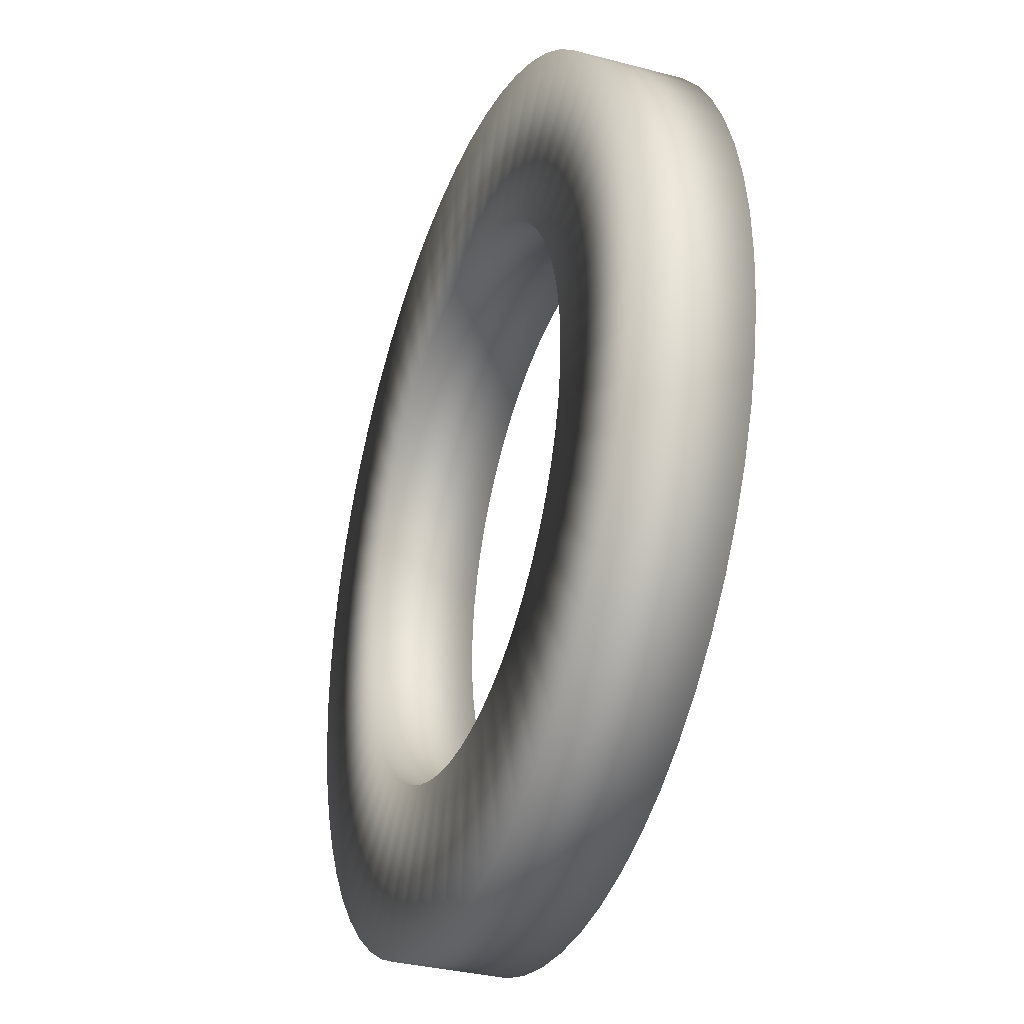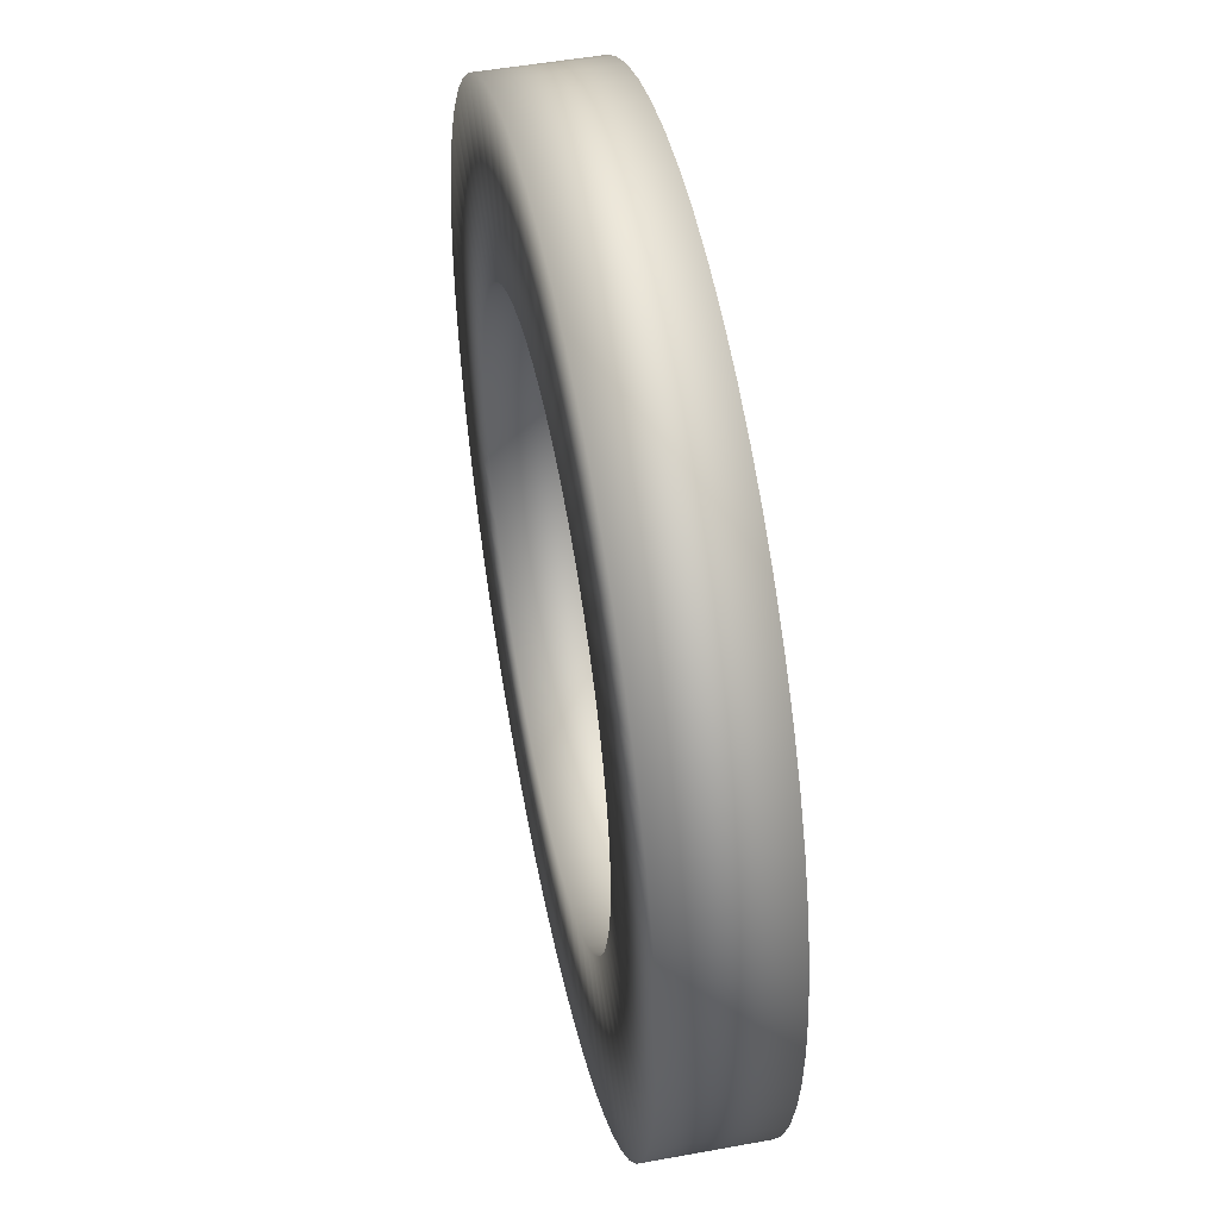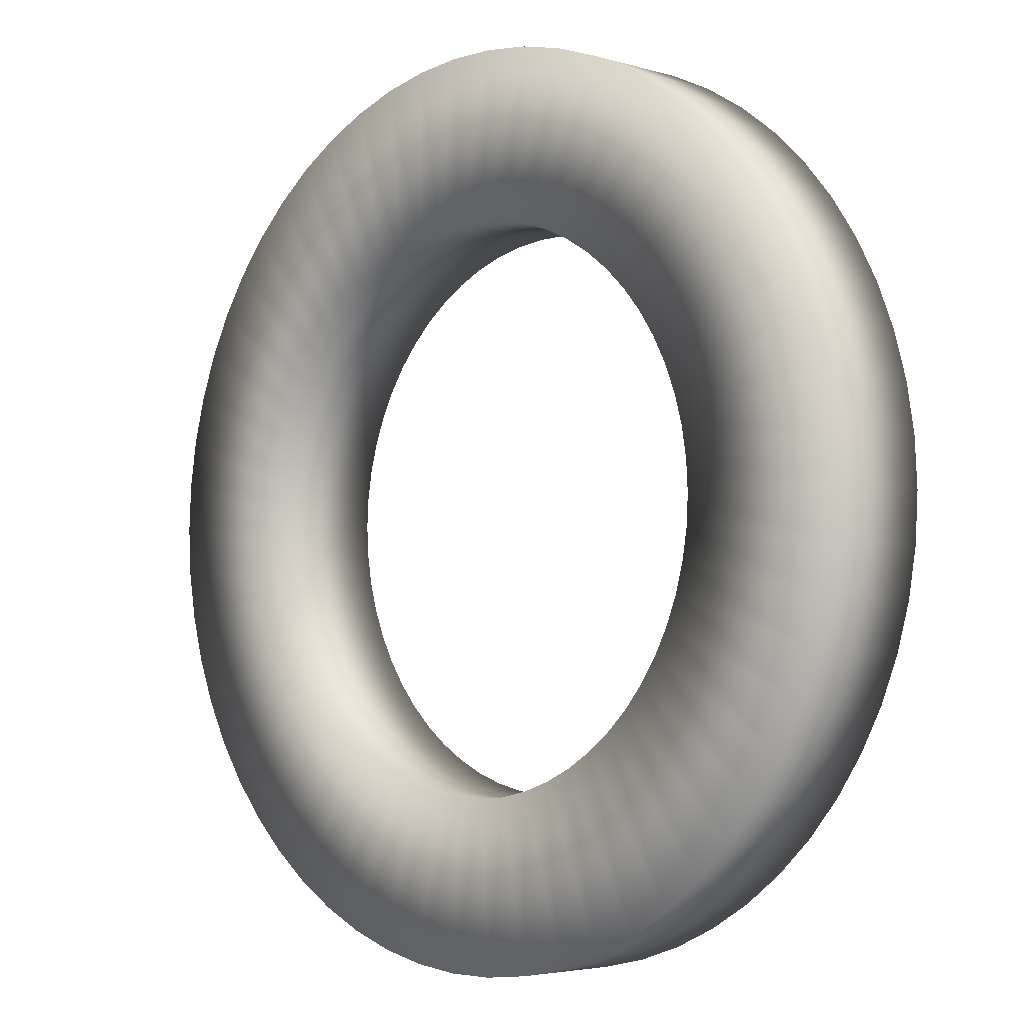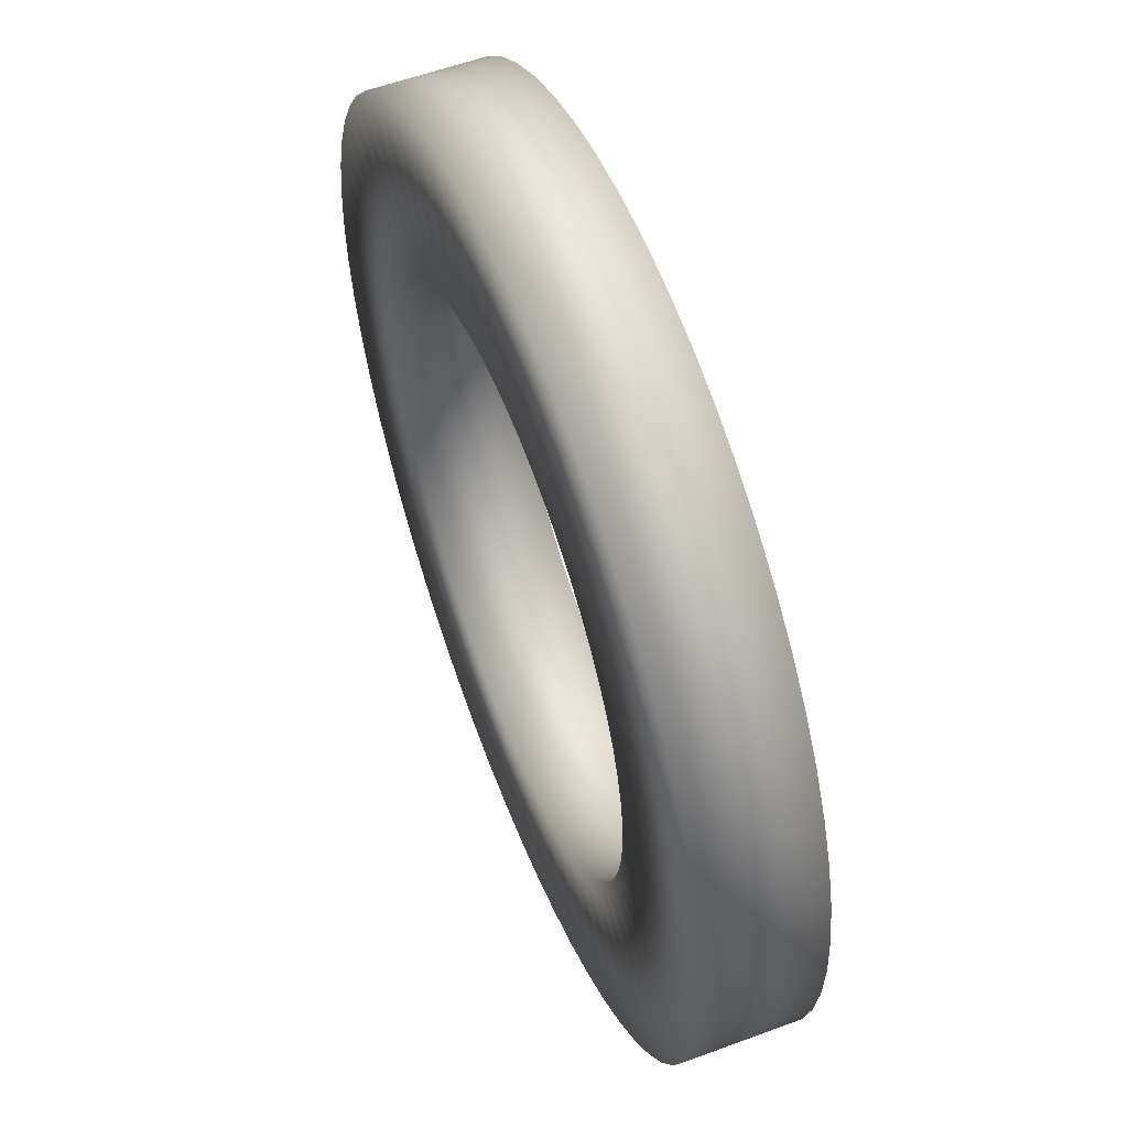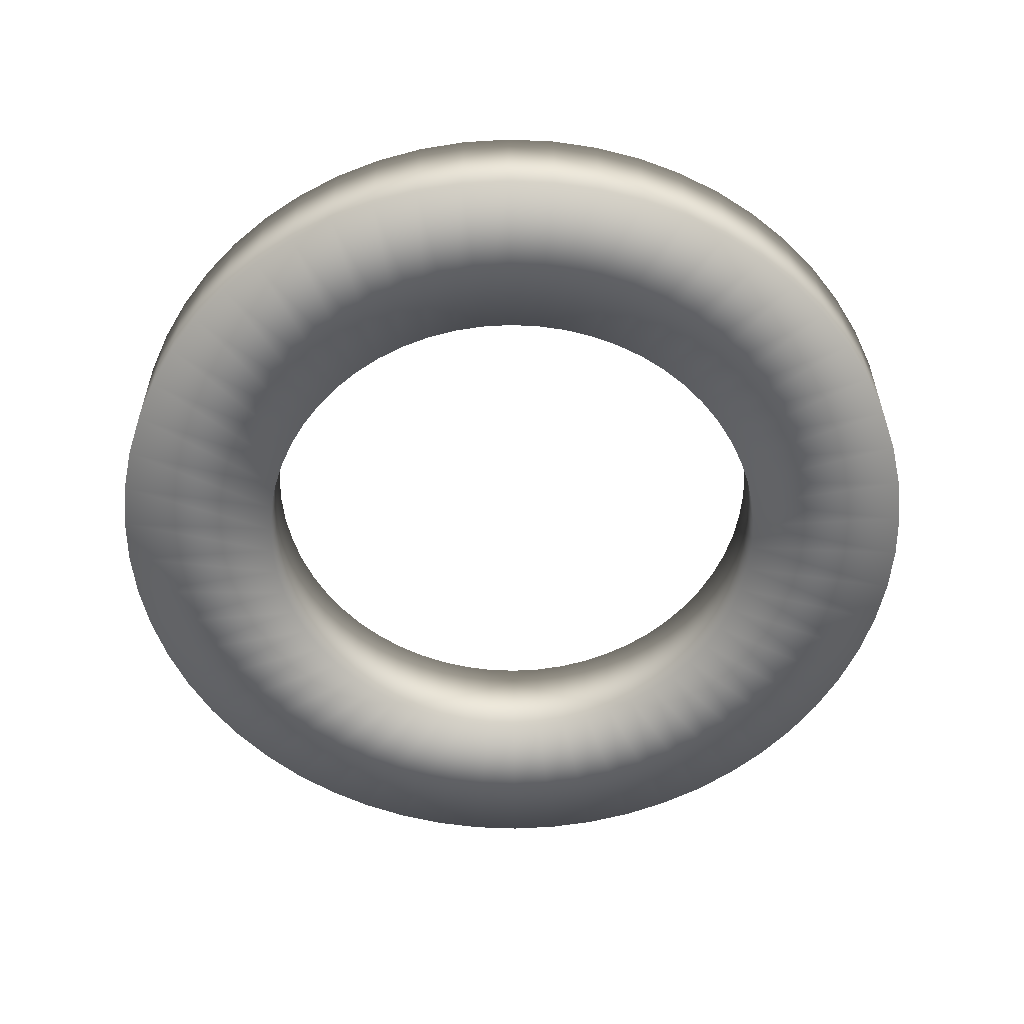
<metadata>
{"format":"obj","ext":"obj","renderer":"f3d","projection":"perspective","resolution":1024,"background":"white","views":[{"elev":-33.2,"azim":70.0,"up":"+Y"},{"elev":49.2,"azim":78.5,"up":"+Y"},{"elev":-4.0,"azim":45.5,"up":"+Y"},{"elev":56.5,"azim":68.8,"up":"+Y"},{"elev":-56.7,"azim":-64.7,"up":"+Z"}]}
</metadata>
<code>
v 0.01171 -0.02209 -0.005
v 0.01874 -0.03534 -0.005
v 0.009253 -0.02322 -0.005
v 0.01481 -0.03716 -0.005
v 0.006688 -0.02409 -0.005
v 0.0107 -0.03854 -0.005
v 0.004045 -0.02467 -0.005
v 0.006471 -0.03947 -0.005
v 0.001353 -0.02496 -0.005
v 0.002166 -0.03994 -0.005
v -0.001353 -0.02496 -0.005
v -0.002166 -0.03994 -0.005
v -0.004045 -0.02467 -0.005
v -0.006471 -0.03947 -0.005
v -0.006688 -0.02409 -0.005
v -0.0107 -0.03854 -0.005
v -0.009253 -0.02322 -0.005
v -0.01481 -0.03716 -0.005
v -0.01171 -0.02209 -0.005
v -0.01874 -0.03534 -0.005
v -0.01403 -0.02069 -0.005
v -0.02245 -0.03311 -0.005
v -0.01619 -0.01905 -0.005
v -0.0259 -0.03049 -0.005
v -0.01815 -0.01719 -0.005
v -0.02904 -0.02751 -0.005
v -0.0199 -0.01513 -0.005
v -0.03184 -0.02421 -0.005
v -0.02142 -0.01289 -0.005
v -0.03427 -0.02062 -0.005
v -0.02269 -0.0105 -0.005
v -0.0363 -0.0168 -0.005
v -0.02369 -0.007983 -0.005
v -0.03791 -0.01277 -0.005
v -0.02442 -0.005374 -0.005
v -0.03907 -0.008599 -0.005
v -0.02485 -0.002703 -0.005
v -0.03977 -0.004325 -0.005
v -0.025 0 -0.005
v -0.04 0 -0.005
v -0.02485 0.002703 -0.005
v -0.03977 0.004325 -0.005
v -0.02442 0.005374 -0.005
v -0.03907 0.008599 -0.005
v -0.02369 0.007983 -0.005
v -0.03791 0.01277 -0.005
v -0.02269 0.0105 -0.005
v -0.0363 0.0168 -0.005
v -0.02142 0.01289 -0.005
v -0.03427 0.02062 -0.005
v -0.0199 0.01513 -0.005
v -0.03184 0.02421 -0.005
v -0.01815 0.01719 -0.005
v -0.02904 0.02751 -0.005
v -0.01619 0.01905 -0.005
v -0.0259 0.03049 -0.005
v -0.01403 0.02069 -0.005
v -0.02245 0.03311 -0.005
v -0.01171 0.02209 -0.005
v -0.01874 0.03534 -0.005
v -0.009253 0.02322 -0.005
v -0.01481 0.03716 -0.005
v -0.006688 0.02409 -0.005
v -0.0107 0.03854 -0.005
v -0.004045 0.02467 -0.005
v -0.006471 0.03947 -0.005
v -0.001353 0.02496 -0.005
v -0.002166 0.03994 -0.005
v 0.001353 0.02496 -0.005
v 0.002166 0.03994 -0.005
v 0.004045 0.02467 -0.005
v 0.006471 0.03947 -0.005
v 0.006688 0.02409 -0.005
v 0.0107 0.03854 -0.005
v 0.009253 0.02322 -0.005
v 0.01481 0.03716 -0.005
v 0.01171 0.02209 -0.005
v 0.01874 0.03534 -0.005
v 0.01403 0.02069 -0.005
v 0.02245 0.03311 -0.005
v 0.01619 0.01905 -0.005
v 0.0259 0.03049 -0.005
v 0.01815 0.01719 -0.005
v 0.02904 0.02751 -0.005
v 0.0199 0.01513 -0.005
v 0.03184 0.02421 -0.005
v 0.02142 0.01289 -0.005
v 0.03427 0.02062 -0.005
v 0.02269 0.0105 -0.005
v 0.0363 0.0168 -0.005
v 0.02369 0.007983 -0.005
v 0.03791 0.01277 -0.005
v 0.02442 0.005374 -0.005
v 0.03907 0.008599 -0.005
v 0.02485 0.002703 -0.005
v 0.03977 0.004325 -0.005
v 0.025 0 -0.005
v 0.04 0 -0.005
v 0.02485 -0.002703 -0.005
v 0.03977 -0.004325 -0.005
v 0.02442 -0.005374 -0.005
v 0.03907 -0.008599 -0.005
v 0.02369 -0.007983 -0.005
v 0.03791 -0.01277 -0.005
v 0.02269 -0.0105 -0.005
v 0.0363 -0.0168 -0.005
v 0.02142 -0.01289 -0.005
v 0.03427 -0.02062 -0.005
v 0.0199 -0.01513 -0.005
v 0.03184 -0.02421 -0.005
v 0.01815 -0.01719 -0.005
v 0.02904 -0.02751 -0.005
v 0.01619 -0.01905 -0.005
v 0.0259 -0.03049 -0.005
v 0.01403 -0.02069 -0.005
v 0.02245 -0.03311 -0.005
v 0.01619 0.01905 0.005
v 0.0259 0.03049 0.005
v 0.01403 0.02069 0.005
v 0.02245 0.03311 0.005
v 0.01171 0.02209 0.005
v 0.01874 0.03534 0.005
v 0.009253 0.02322 0.005
v 0.01481 0.03716 0.005
v 0.006688 0.02409 0.005
v 0.0107 0.03854 0.005
v 0.004045 0.02467 0.005
v 0.006471 0.03947 0.005
v 0.001353 0.02496 0.005
v 0.002166 0.03994 0.005
v -0.001353 0.02496 0.005
v -0.002166 0.03994 0.005
v -0.004045 0.02467 0.005
v -0.006471 0.03947 0.005
v -0.006688 0.02409 0.005
v -0.0107 0.03854 0.005
v -0.009253 0.02322 0.005
v -0.01481 0.03716 0.005
v -0.01171 0.02209 0.005
v -0.01874 0.03534 0.005
v -0.01403 0.02069 0.005
v -0.02245 0.03311 0.005
v -0.01619 0.01905 0.005
v -0.0259 0.03049 0.005
v -0.01815 0.01719 0.005
v -0.02904 0.02751 0.005
v -0.0199 0.01513 0.005
v -0.03184 0.02421 0.005
v -0.02142 0.01289 0.005
v -0.03427 0.02062 0.005
v -0.02269 0.0105 0.005
v -0.0363 0.0168 0.005
v -0.02369 0.007983 0.005
v -0.03791 0.01277 0.005
v -0.02442 0.005374 0.005
v -0.03907 0.008599 0.005
v -0.02485 0.002703 0.005
v -0.03977 0.004325 0.005
v -0.025 0 0.005
v -0.04 0 0.005
v -0.02485 -0.002703 0.005
v -0.03977 -0.004325 0.005
v -0.02442 -0.005374 0.005
v -0.03907 -0.008599 0.005
v -0.02369 -0.007983 0.005
v -0.03791 -0.01277 0.005
v -0.02269 -0.0105 0.005
v -0.0363 -0.0168 0.005
v -0.02142 -0.01289 0.005
v -0.03427 -0.02062 0.005
v -0.0199 -0.01513 0.005
v -0.03184 -0.02421 0.005
v -0.01815 -0.01719 0.005
v -0.02904 -0.02751 0.005
v -0.01619 -0.01905 0.005
v -0.0259 -0.03049 0.005
v -0.01403 -0.02069 0.005
v -0.02245 -0.03311 0.005
v -0.01171 -0.02209 0.005
v -0.01874 -0.03534 0.005
v -0.009253 -0.02322 0.005
v -0.01481 -0.03716 0.005
v -0.006688 -0.02409 0.005
v -0.0107 -0.03854 0.005
v -0.004045 -0.02467 0.005
v -0.006471 -0.03947 0.005
v -0.001353 -0.02496 0.005
v -0.002166 -0.03994 0.005
v 0.001353 -0.02496 0.005
v 0.002166 -0.03994 0.005
v 0.004045 -0.02467 0.005
v 0.006471 -0.03947 0.005
v 0.006688 -0.02409 0.005
v 0.0107 -0.03854 0.005
v 0.009253 -0.02322 0.005
v 0.01481 -0.03716 0.005
v 0.01171 -0.02209 0.005
v 0.01874 -0.03534 0.005
v 0.01403 -0.02069 0.005
v 0.02245 -0.03311 0.005
v 0.01619 -0.01905 0.005
v 0.0259 -0.03049 0.005
v 0.01815 -0.01719 0.005
v 0.02904 -0.02751 0.005
v 0.0199 -0.01513 0.005
v 0.03184 -0.02421 0.005
v 0.02142 -0.01289 0.005
v 0.03427 -0.02062 0.005
v 0.02269 -0.0105 0.005
v 0.0363 -0.0168 0.005
v 0.02369 -0.007983 0.005
v 0.03791 -0.01277 0.005
v 0.02442 -0.005374 0.005
v 0.03907 -0.008599 0.005
v 0.02485 -0.002703 0.005
v 0.03977 -0.004325 0.005
v 0.025 0 0.005
v 0.04 0 0.005
v 0.02485 0.002703 0.005
v 0.03977 0.004325 0.005
v 0.02442 0.005374 0.005
v 0.03907 0.008599 0.005
v 0.02369 0.007983 0.005
v 0.03791 0.01277 0.005
v 0.02269 0.0105 0.005
v 0.0363 0.0168 0.005
v 0.02142 0.01289 0.005
v 0.03427 0.02062 0.005
v 0.0199 0.01513 0.005
v 0.03184 0.02421 0.005
v 0.01815 0.01719 0.005
v 0.02904 0.02751 0.005
f 1 2 3
f 2 4 3
f 3 4 5
f 4 6 5
f 5 6 7
f 6 8 7
f 7 8 9
f 8 10 9
f 9 10 11
f 10 12 11
f 11 12 13
f 12 14 13
f 13 14 15
f 14 16 15
f 15 16 17
f 16 18 17
f 17 18 19
f 18 20 19
f 19 20 21
f 20 22 21
f 21 22 23
f 22 24 23
f 23 24 25
f 24 26 25
f 25 26 27
f 26 28 27
f 27 28 29
f 28 30 29
f 29 30 31
f 30 32 31
f 31 32 33
f 32 34 33
f 33 34 35
f 34 36 35
f 35 36 37
f 36 38 37
f 37 38 39
f 38 40 39
f 39 40 41
f 40 42 41
f 41 42 43
f 42 44 43
f 43 44 45
f 44 46 45
f 45 46 47
f 46 48 47
f 47 48 49
f 48 50 49
f 49 50 51
f 50 52 51
f 51 52 53
f 52 54 53
f 53 54 55
f 54 56 55
f 55 56 57
f 56 58 57
f 57 58 59
f 58 60 59
f 59 60 61
f 60 62 61
f 61 62 63
f 62 64 63
f 63 64 65
f 64 66 65
f 65 66 67
f 66 68 67
f 67 68 69
f 68 70 69
f 69 70 71
f 70 72 71
f 71 72 73
f 72 74 73
f 73 74 75
f 74 76 75
f 75 76 77
f 76 78 77
f 77 78 79
f 78 80 79
f 79 80 81
f 80 82 81
f 81 82 83
f 82 84 83
f 83 84 85
f 84 86 85
f 85 86 87
f 86 88 87
f 87 88 89
f 88 90 89
f 89 90 91
f 90 92 91
f 91 92 93
f 92 94 93
f 93 94 95
f 94 96 95
f 95 96 97
f 96 98 97
f 97 98 99
f 98 100 99
f 99 100 101
f 100 102 101
f 101 102 103
f 102 104 103
f 103 104 105
f 104 106 105
f 105 106 107
f 106 108 107
f 107 108 109
f 108 110 109
f 109 110 111
f 110 112 111
f 111 112 113
f 112 114 113
f 113 114 115
f 114 116 115
f 115 116 1
f 116 2 1
f 117 118 119
f 118 120 119
f 119 120 121
f 120 122 121
f 121 122 123
f 122 124 123
f 123 124 125
f 124 126 125
f 125 126 127
f 126 128 127
f 127 128 129
f 128 130 129
f 129 130 131
f 130 132 131
f 131 132 133
f 132 134 133
f 133 134 135
f 134 136 135
f 135 136 137
f 136 138 137
f 137 138 139
f 138 140 139
f 139 140 141
f 140 142 141
f 141 142 143
f 142 144 143
f 143 144 145
f 144 146 145
f 145 146 147
f 146 148 147
f 147 148 149
f 148 150 149
f 149 150 151
f 150 152 151
f 151 152 153
f 152 154 153
f 153 154 155
f 154 156 155
f 155 156 157
f 156 158 157
f 157 158 159
f 158 160 159
f 159 160 161
f 160 162 161
f 161 162 163
f 162 164 163
f 163 164 165
f 164 166 165
f 165 166 167
f 166 168 167
f 167 168 169
f 168 170 169
f 169 170 171
f 170 172 171
f 171 172 173
f 172 174 173
f 173 174 175
f 174 176 175
f 175 176 177
f 176 178 177
f 177 178 179
f 178 180 179
f 179 180 181
f 180 182 181
f 181 182 183
f 182 184 183
f 183 184 185
f 184 186 185
f 185 186 187
f 186 188 187
f 187 188 189
f 188 190 189
f 189 190 191
f 190 192 191
f 191 192 193
f 192 194 193
f 193 194 195
f 194 196 195
f 195 196 197
f 196 198 197
f 197 198 199
f 198 200 199
f 199 200 201
f 200 202 201
f 201 202 203
f 202 204 203
f 203 204 205
f 204 206 205
f 205 206 207
f 206 208 207
f 207 208 209
f 208 210 209
f 209 210 211
f 210 212 211
f 211 212 213
f 212 214 213
f 213 214 215
f 214 216 215
f 215 216 217
f 216 218 217
f 217 218 219
f 218 220 219
f 219 220 221
f 220 222 221
f 221 222 223
f 222 224 223
f 223 224 225
f 224 226 225
f 225 226 227
f 226 228 227
f 227 228 229
f 228 230 229
f 229 230 231
f 230 232 231
f 231 232 117
f 232 118 117
f 159 39 157
f 39 41 157
f 157 41 155
f 41 43 155
f 155 43 153
f 43 45 153
f 153 45 151
f 45 47 151
f 151 47 149
f 47 49 149
f 149 49 147
f 49 51 147
f 147 51 145
f 51 53 145
f 145 53 143
f 53 55 143
f 143 55 141
f 55 57 141
f 141 57 139
f 57 59 139
f 139 59 137
f 59 61 137
f 137 61 135
f 61 63 135
f 135 63 133
f 63 65 133
f 133 65 131
f 65 67 131
f 131 67 129
f 67 69 129
f 129 69 127
f 69 71 127
f 127 71 125
f 71 73 125
f 125 73 123
f 73 75 123
f 123 75 121
f 75 77 121
f 121 77 119
f 77 79 119
f 119 79 117
f 79 81 117
f 117 81 231
f 81 83 231
f 231 83 229
f 83 85 229
f 229 85 227
f 85 87 227
f 227 87 225
f 87 89 225
f 225 89 223
f 89 91 223
f 223 91 221
f 91 93 221
f 221 93 219
f 93 95 219
f 219 95 217
f 95 97 217
f 217 97 215
f 97 99 215
f 215 99 213
f 99 101 213
f 213 101 211
f 101 103 211
f 211 103 209
f 103 105 209
f 209 105 207
f 105 107 207
f 207 107 205
f 107 109 205
f 205 109 203
f 109 111 203
f 203 111 201
f 111 113 201
f 201 113 199
f 113 115 199
f 199 115 197
f 115 1 197
f 197 1 195
f 1 3 195
f 195 3 193
f 3 5 193
f 193 5 191
f 5 7 191
f 191 7 189
f 7 9 189
f 189 9 187
f 9 11 187
f 187 11 185
f 11 13 185
f 185 13 183
f 13 15 183
f 183 15 181
f 15 17 181
f 181 17 179
f 17 19 179
f 179 19 177
f 19 21 177
f 177 21 175
f 21 23 175
f 175 23 173
f 23 25 173
f 173 25 171
f 25 27 171
f 171 27 169
f 27 29 169
f 169 29 167
f 29 31 167
f 167 31 165
f 31 33 165
f 165 33 163
f 33 35 163
f 163 35 161
f 35 37 161
f 161 37 159
f 37 39 159
f 40 158 42
f 158 156 42
f 42 156 44
f 156 154 44
f 44 154 46
f 154 152 46
f 46 152 48
f 152 150 48
f 48 150 50
f 150 148 50
f 50 148 52
f 148 146 52
f 52 146 54
f 146 144 54
f 54 144 56
f 144 142 56
f 56 142 58
f 142 140 58
f 58 140 60
f 140 138 60
f 60 138 62
f 138 136 62
f 62 136 64
f 136 134 64
f 64 134 66
f 134 132 66
f 66 132 68
f 132 130 68
f 68 130 70
f 130 128 70
f 70 128 72
f 128 126 72
f 72 126 74
f 126 124 74
f 74 124 76
f 124 122 76
f 76 122 78
f 122 120 78
f 78 120 80
f 120 118 80
f 80 118 82
f 118 232 82
f 82 232 84
f 232 230 84
f 84 230 86
f 230 228 86
f 86 228 88
f 228 226 88
f 88 226 90
f 226 224 90
f 90 224 92
f 224 222 92
f 92 222 94
f 222 220 94
f 94 220 96
f 220 218 96
f 96 218 98
f 218 216 98
f 98 216 100
f 216 214 100
f 100 214 102
f 214 212 102
f 102 212 104
f 212 210 104
f 104 210 106
f 210 208 106
f 106 208 108
f 208 206 108
f 108 206 110
f 206 204 110
f 110 204 112
f 204 202 112
f 112 202 114
f 202 200 114
f 114 200 116
f 200 198 116
f 116 198 2
f 198 196 2
f 2 196 4
f 196 194 4
f 4 194 6
f 194 192 6
f 6 192 8
f 192 190 8
f 8 190 10
f 190 188 10
f 10 188 12
f 188 186 12
f 12 186 14
f 186 184 14
f 14 184 16
f 184 182 16
f 16 182 18
f 182 180 18
f 18 180 20
f 180 178 20
f 20 178 22
f 178 176 22
f 22 176 24
f 176 174 24
f 24 174 26
f 174 172 26
f 26 172 28
f 172 170 28
f 28 170 30
f 170 168 30
f 30 168 32
f 168 166 32
f 32 166 34
f 166 164 34
f 34 164 36
f 164 162 36
f 36 162 38
f 162 160 38
f 38 160 40
f 160 158 40

</code>
